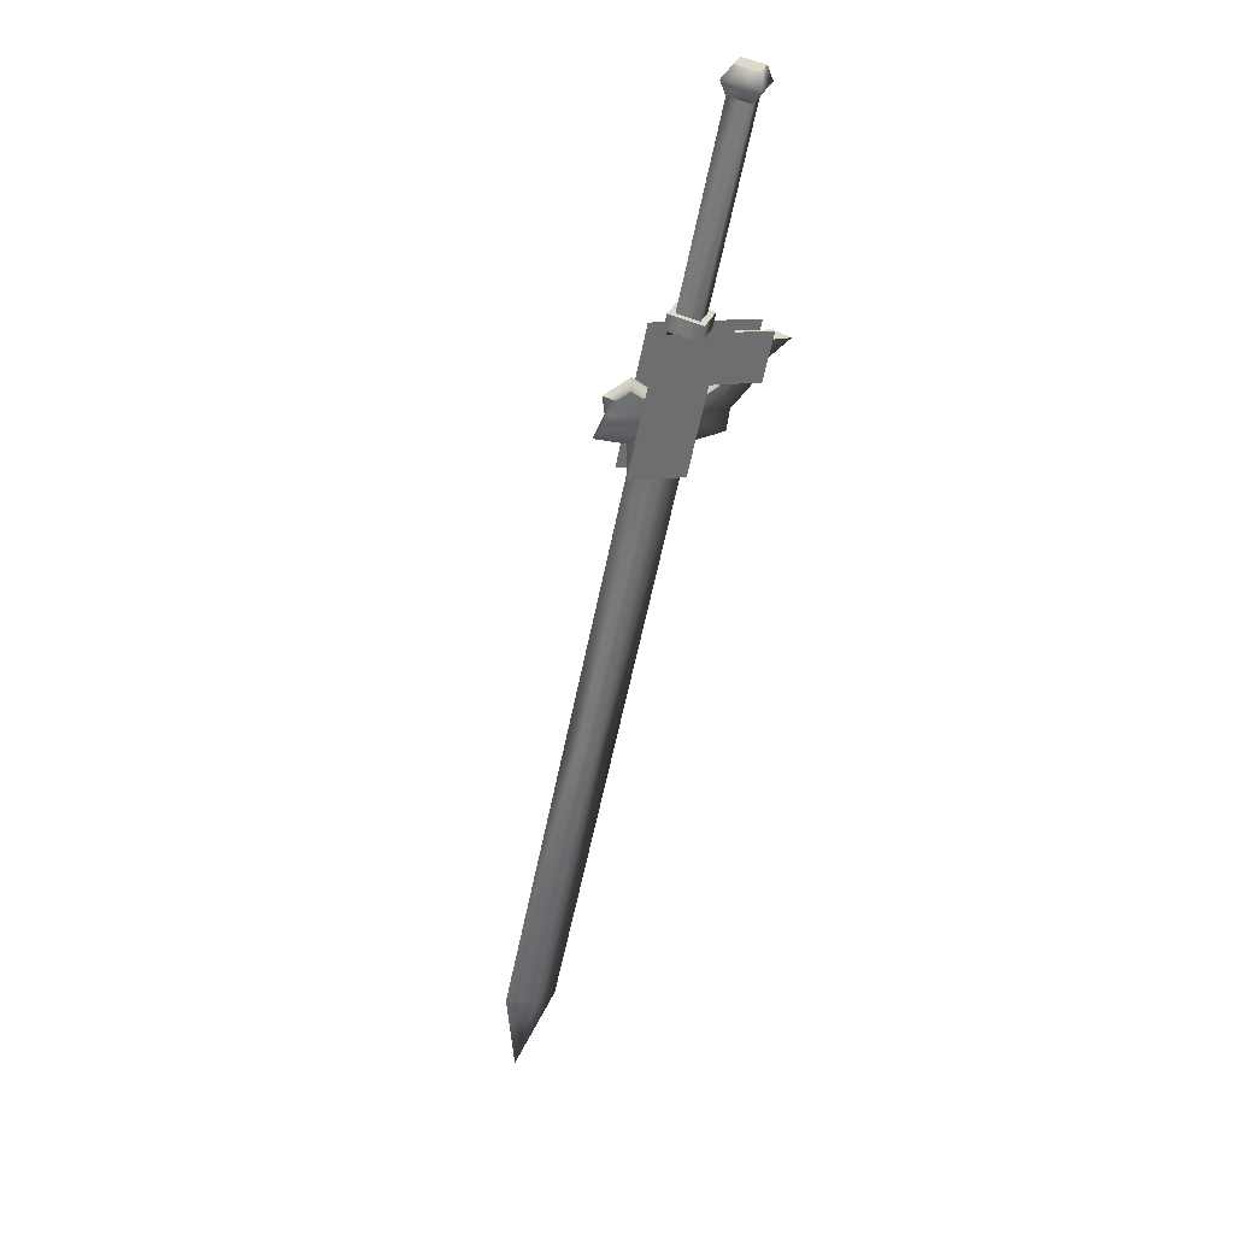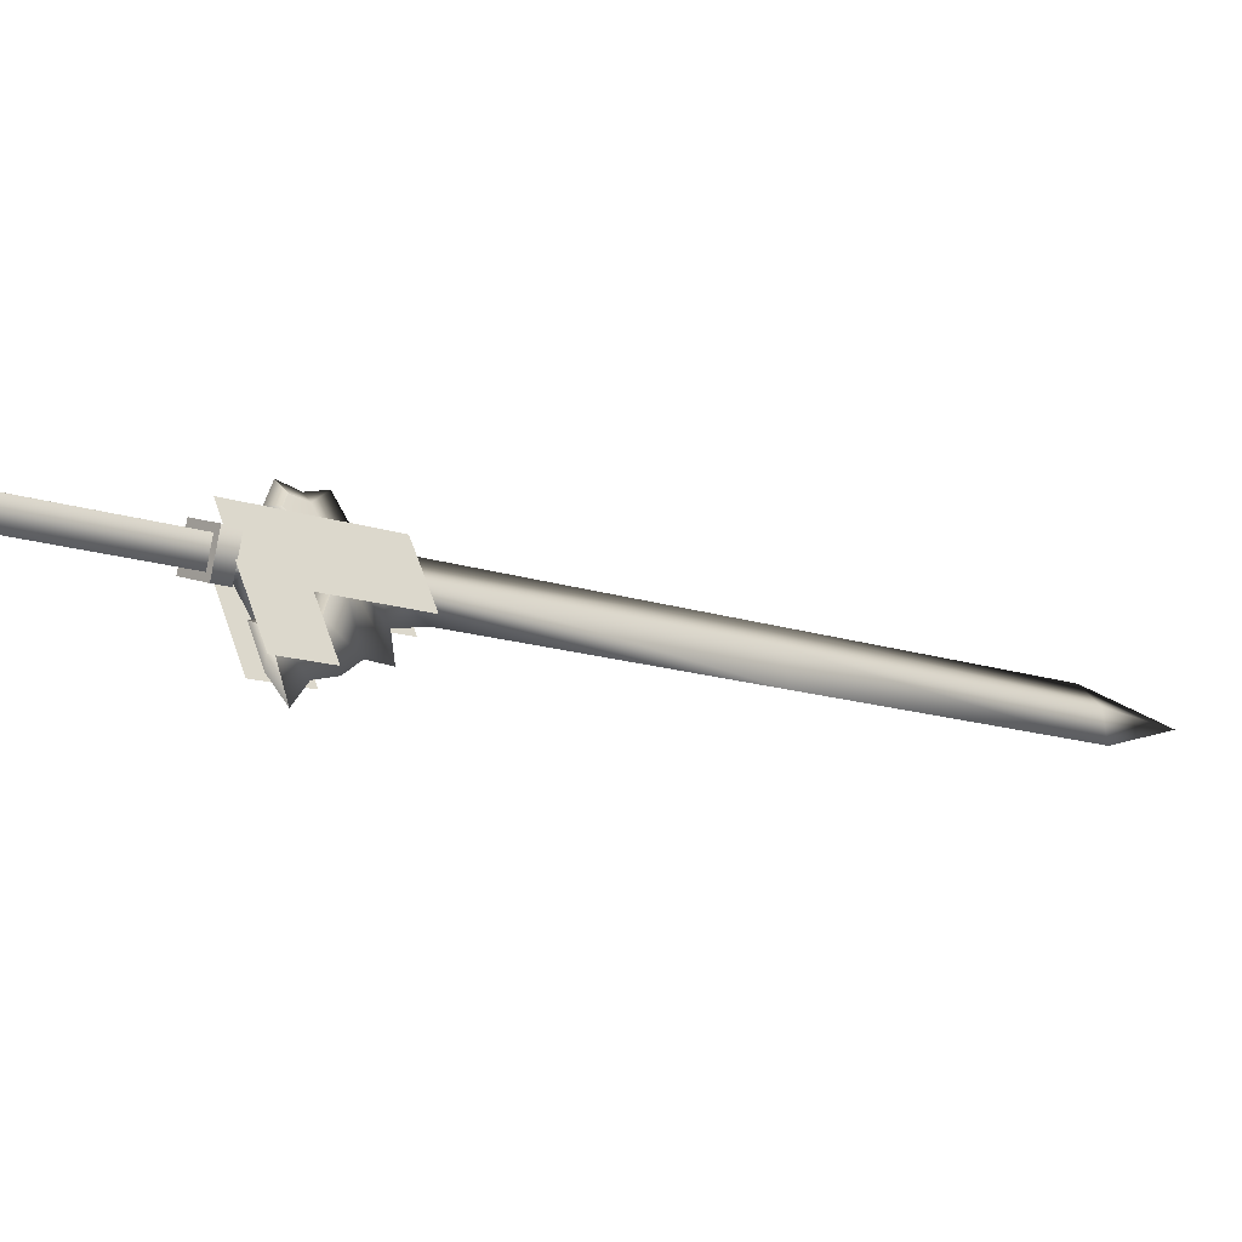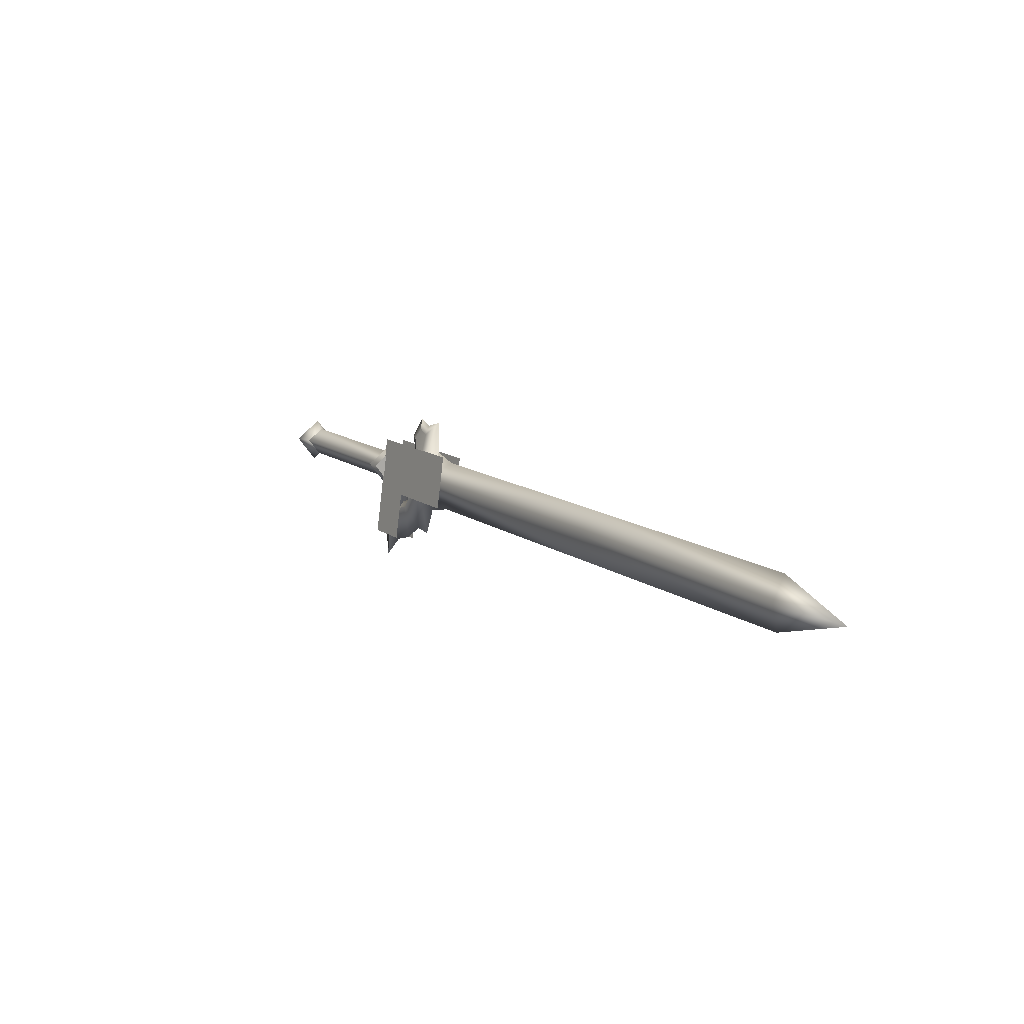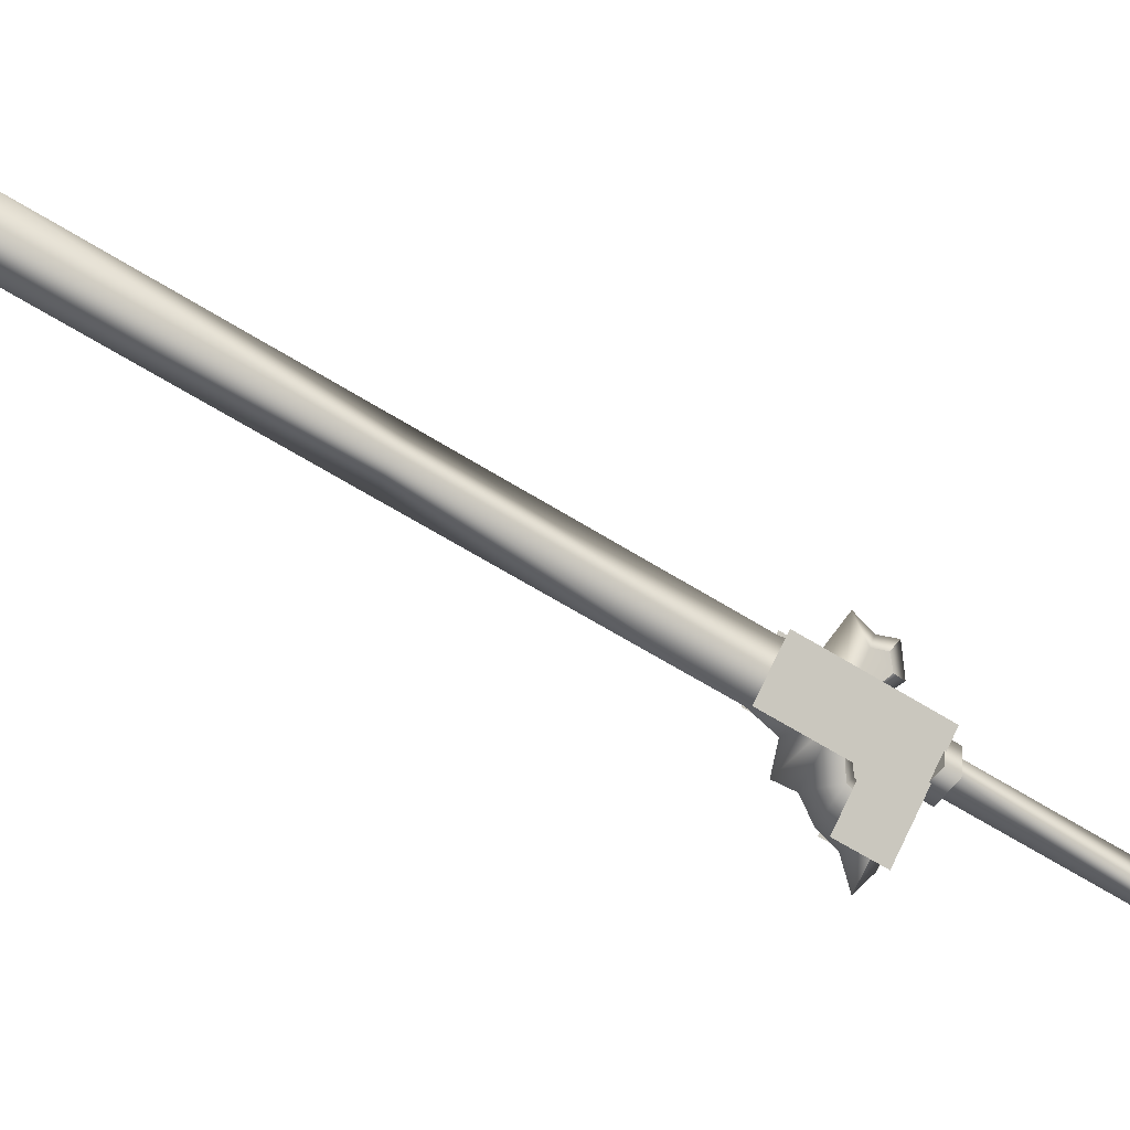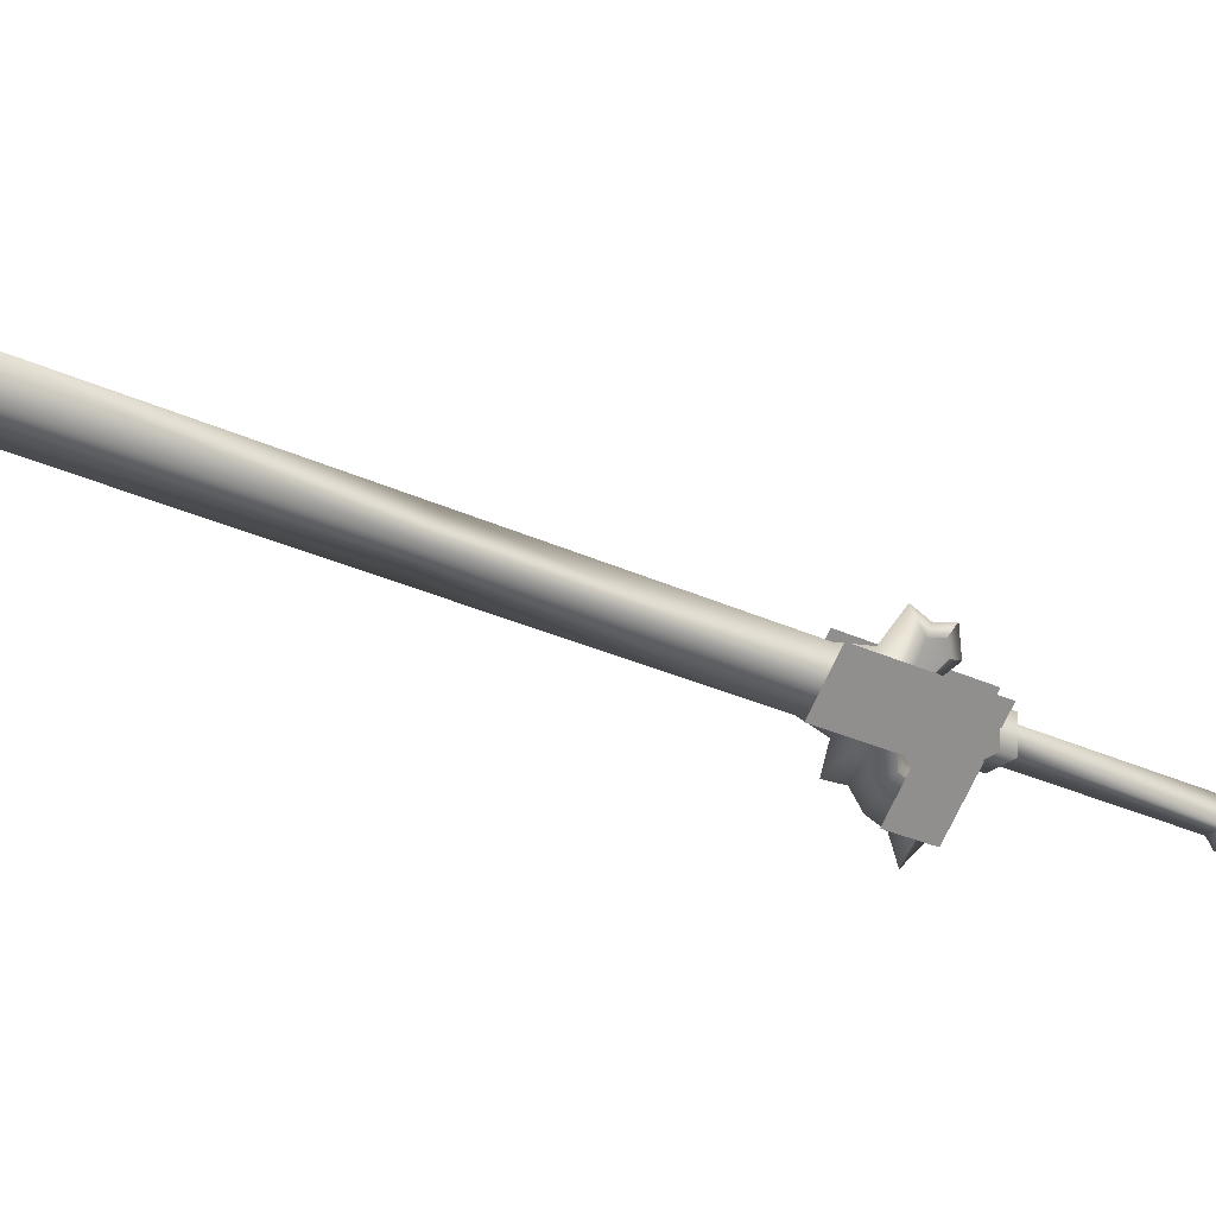
<metadata>
{"format":"obj","ext":"obj","renderer":"f3d","projection":"perspective","resolution":1024,"background":"white","views":[{"elev":66.7,"azim":51.2,"up":"+Y"},{"elev":-59.7,"azim":-100.4,"up":"+Z"},{"elev":-58.3,"azim":-29.2,"up":"+Y"},{"elev":5.6,"azim":99.2,"up":"+Z"},{"elev":34.1,"azim":95.7,"up":"+Z"}]}
</metadata>
<code>
v  -0.0031 0.5884 0.3549
v  0.0137 0.5599 0.3395
v  0.0074 0.5765 0.3292
v  -0.0059 0.5502 0.336
v  0.0263 0.5296 0.2827
v  0.0356 0.5053 0.2977
v  0.023 0.5356 0.3545
v  0.0338 0.4923 0.4143
v  0.0141 0.4826 0.4108
v  0.0034 0.5259 0.351
v  -0.0227 0.5787 0.3514
v  -0.0123 0.5668 0.3257
v  -0.111 0.767 0.2101
v  -0.0835 0.7851 0.1911
v  -0.1063 0.7843 0.204
v  -0.0963 0.7997 0.2227
v  -0.0952 0.7913 0.2396
v  -0.0735 0.8005 0.2099
v  -0.0592 0.7926 0.2193
v  -0.0749 0.7683 0.1898
v  -0.0738 0.7599 0.2066
v  -0.0967 0.7591 0.2195
v  -0.0254 0.5731 0.3344
v  -0.0867 0.7745 0.2383
v  -0.0153 0.5885 0.3532
v  -0.0638 0.7753 0.2254
v  0.0075 0.5893 0.3403
v  -0.0025 0.5739 0.3215
v  0.0153 0.5298 0.261
v  -0.0062 0.5542 0.3139
v  0.0335 0.4822 0.2904
v  0.012 0.5066 0.3433
v  -0.0306 0.5819 0.3739
v  0.0208 0.4478 0.4567
v  0.0352 0.5181 0.3475
v  0.044 0.4593 0.4608
v  -0.0074 0.5933 0.3781
v  0.017 0.5657 0.3181
v  0.0568 0.4937 0.2946
v  0.0385 0.5412 0.2652
v  0.0199 0.5829 0.3483
v  -0.0202 0.5963 0.3587
v  0.0143 0.5975 0.3393
v  -0.0008 0.5742 0.311
v  0.0048 0.5596 0.32
v  -0.0297 0.5584 0.3394
v  -0.0146 0.5817 0.3677
v  -0.0353 0.573 0.3304
v  0.0452 0.4202 0.3967
v  0.0684 0.4316 0.4009
v  0.0369 0.4323 0.4247
v  0.1432 0.1681 0.6277
v  0.1449 0.1508 0.5986
v  0.1655 0.1428 0.5728
v  0.0575 0.4243 0.399
v  0.1638 0.1601 0.6019
v  0.0559 0.4416 0.4281
v  0.0352 0.4496 0.4538
v  0.0225 0.4699 0.4015
v  0.0487 0.4515 0.3731
v  0.0414 0.4792 0.4049
v  0.0333 0.5005 0.3917
v  0.0415 0.4998 0.2802
v  0.0161 0.5329 0.2968
v  0.0241 0.4988 0.3332
v  0.0473 0.4806 0.3006
v  0.0373 0.5053 0.3356
v  0.049 0.467 0.3286
v  0.0578 0.445 0.3402
v  0.0143 0.4912 0.3884
v  0.2806 -0.1575 0.7583
v  0.2789 -0.1402 0.7874
v  0.2583 -0.1322 0.8131
v  0.3028 -0.2319 0.8394
v  0.26 -0.1496 0.784
v  0.0207 0.4833 0.4421
v  0.0041 0.506 0.4724
v  0.0065 0.5213 0.4421
v  0.0013 0.5402 0.4206
v  -0.0015 0.5368 0.4384
v  -0.0015 0.5246 0.4522
v  -0.0007 0.5178 0.4408
v  -0.0064 0.5365 0.4193
v  0.0204 0.5046 0.3846
v  0.0257 0.5107 0.3384
v  0.0256 0.5376 0.2985
v  -0.0071 0.5341 0.4374
v  -0.0108 0.5451 0.4475
v  0.0426 0.5106 0.2442
v  0.0301 0.5295 0.2619
v  0.0151 0.5465 0.2988
v  -0.007 0.5497 0.4134
o w00_013_00
g w00_013_00
f 3 2 1
f 2 3 4
f 4 5 2
f 5 4 6
f 6 2 5
f 2 6 7
f 7 1 2
f 1 7 8
f 8 9 1
f 9 8 10
f 10 11 9
f 11 10 4
f 4 12 11
f 12 4 3
f 15 14 13
f 13 16 15
f 16 13 17
f 17 18 16
f 18 17 19
f 19 14 18
f 14 19 20
f 20 13 14
f 13 20 21
f 21 22 13
f 22 21 23
f 23 24 22
f 24 23 25
f 25 26 24
f 26 25 27
f 27 21 26
f 21 27 28
f 28 23 21
f 26 20 19
f 19 24 26
f 24 19 17
f 17 22 24
f 22 17 13
f 31 30 29
f 30 31 32
f 32 33 30
f 33 32 34
f 37 36 35
f 35 38 37
f 38 35 39
f 39 40 38
f 43 42 41
f 41 44 43
f 44 41 45
f 45 46 44
f 47 41 42
f 42 46 47
f 46 42 48
f 48 44 46
f 6 4 10
f 10 7 6
f 7 10 8
f 15 16 18
f 18 14 15
f 47 46 45
f 45 41 47
f 44 48 42
f 42 43 44
f 26 21 20
f 32 49 34
f 35 36 50
f 11 1 9
f 53 52 51
f 51 54 53
f 54 51 55
f 55 56 54
f 56 55 57
f 57 52 56
f 52 57 58
f 58 51 52
f 51 58 59
f 59 55 51
f 55 59 60
f 60 61 55
f 61 60 62
f 65 64 63
f 63 66 65
f 66 63 67
f 67 68 66
f 68 67 62
f 62 69 68
f 69 62 60
f 60 70 69
f 70 60 59
f 71 54 56
f 56 72 71
f 72 56 73
f 73 74 72
f 74 73 75
f 75 71 74
f 71 75 53
f 53 54 71
f 70 59 76
f 76 77 70
f 77 76 62
f 62 78 77
f 78 62 79
f 79 80 78
f 78 80 81
f 81 77 78
f 77 81 82
f 82 70 77
f 70 82 83
f 76 59 58
f 58 61 76
f 61 58 57
f 57 55 61
f 65 70 84
f 84 85 65
f 85 84 67
f 67 86 85
f 87 82 81
f 81 88 87
f 88 81 80
f 86 67 63
f 63 89 86
f 89 63 64
f 89 64 90
f 90 86 89
f 86 90 91
f 64 65 85
f 85 91 64
f 91 85 86
f 92 79 84
f 84 83 92
f 83 84 70
f 88 80 92
f 92 87 88
f 87 92 83
f 65 66 68
f 68 70 65
f 70 68 69
f 73 56 52
f 52 75 73
f 75 52 53
f 83 82 87
f 90 64 91
f 79 62 84
f 80 79 92
f 61 62 76
f 84 62 67
f 71 72 74

</code>
